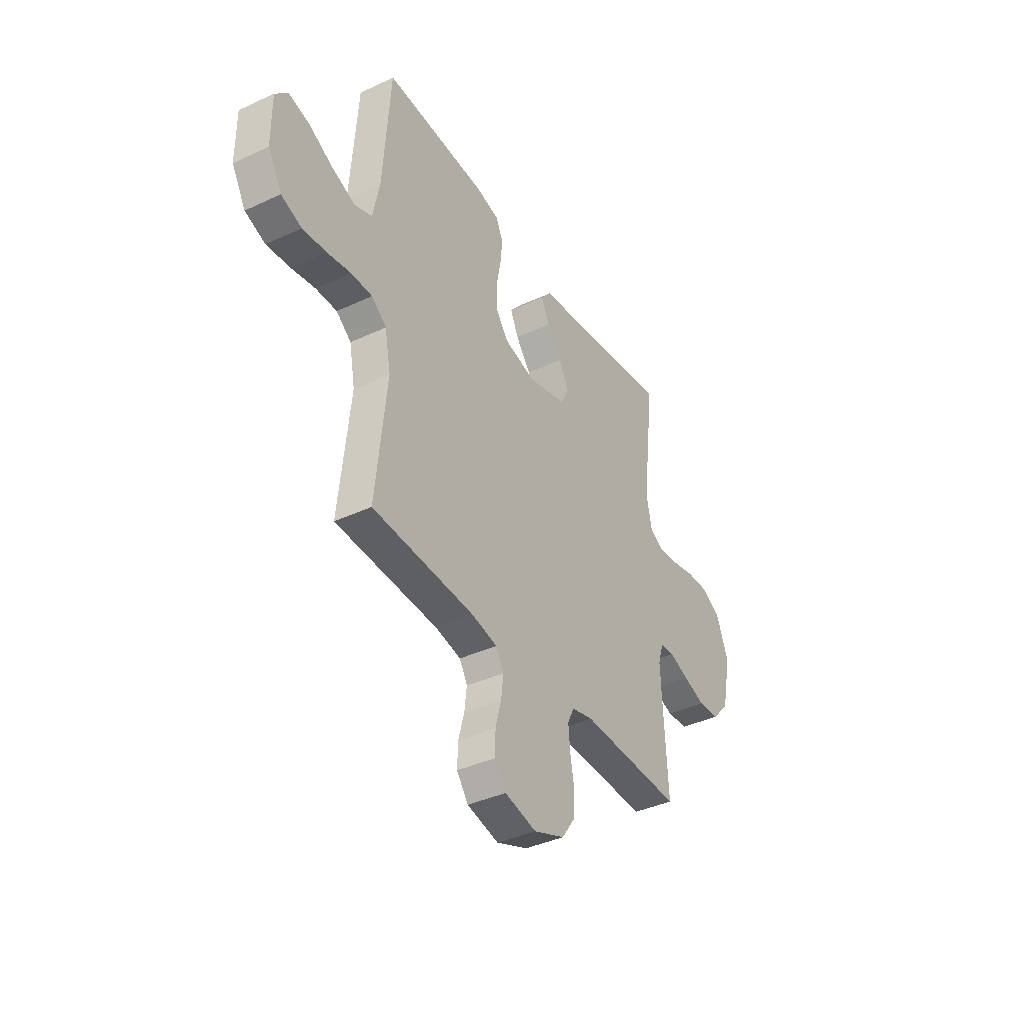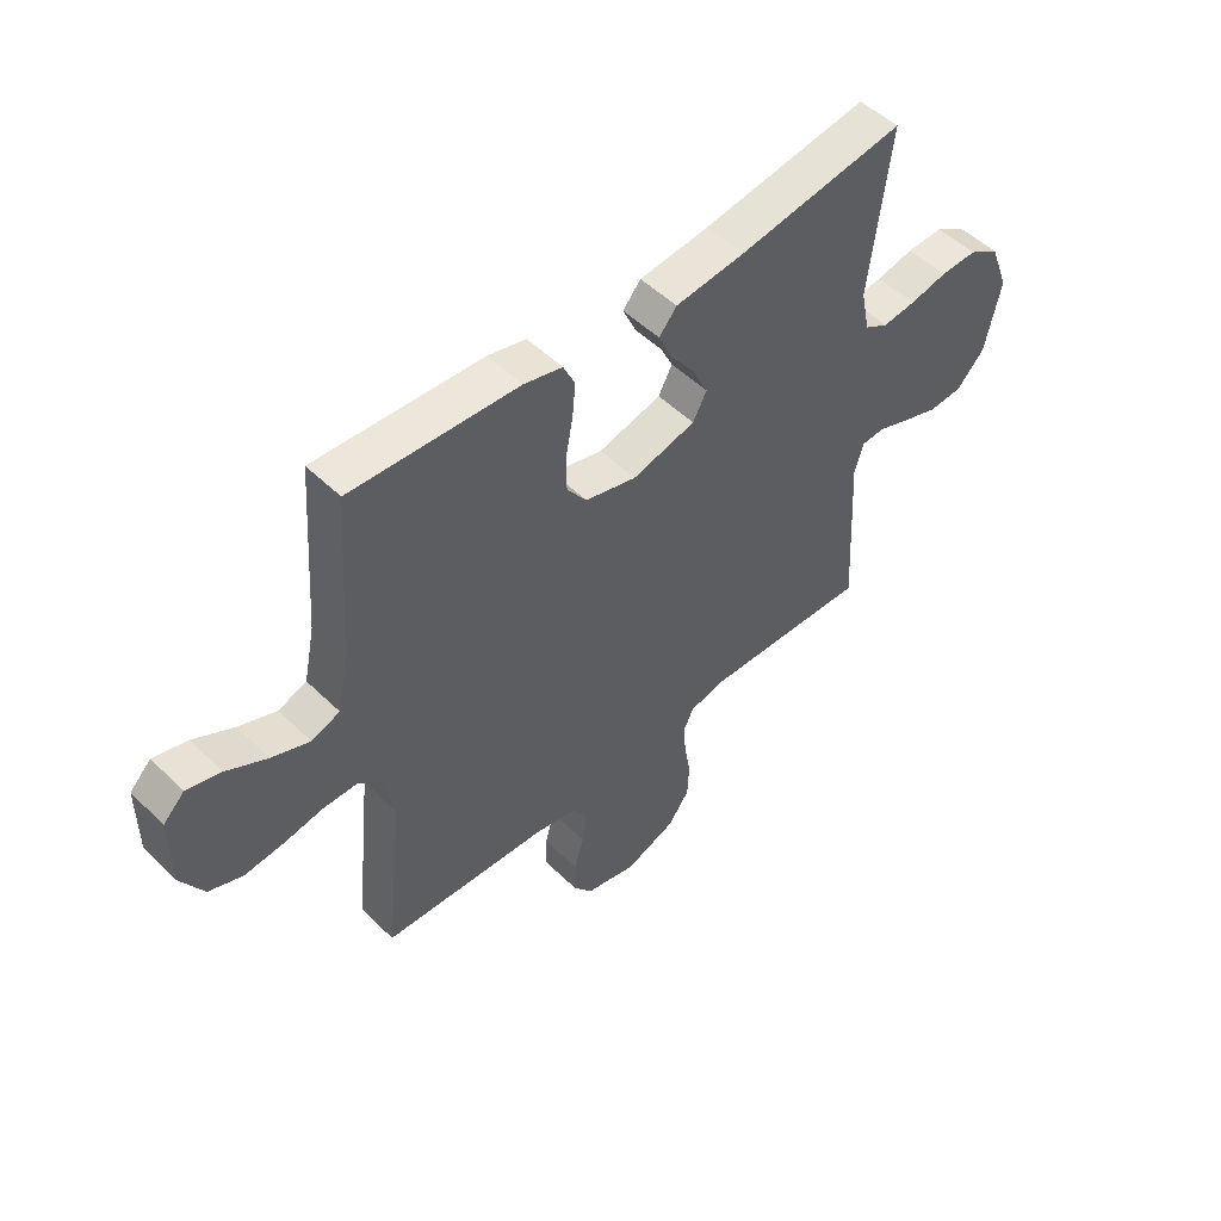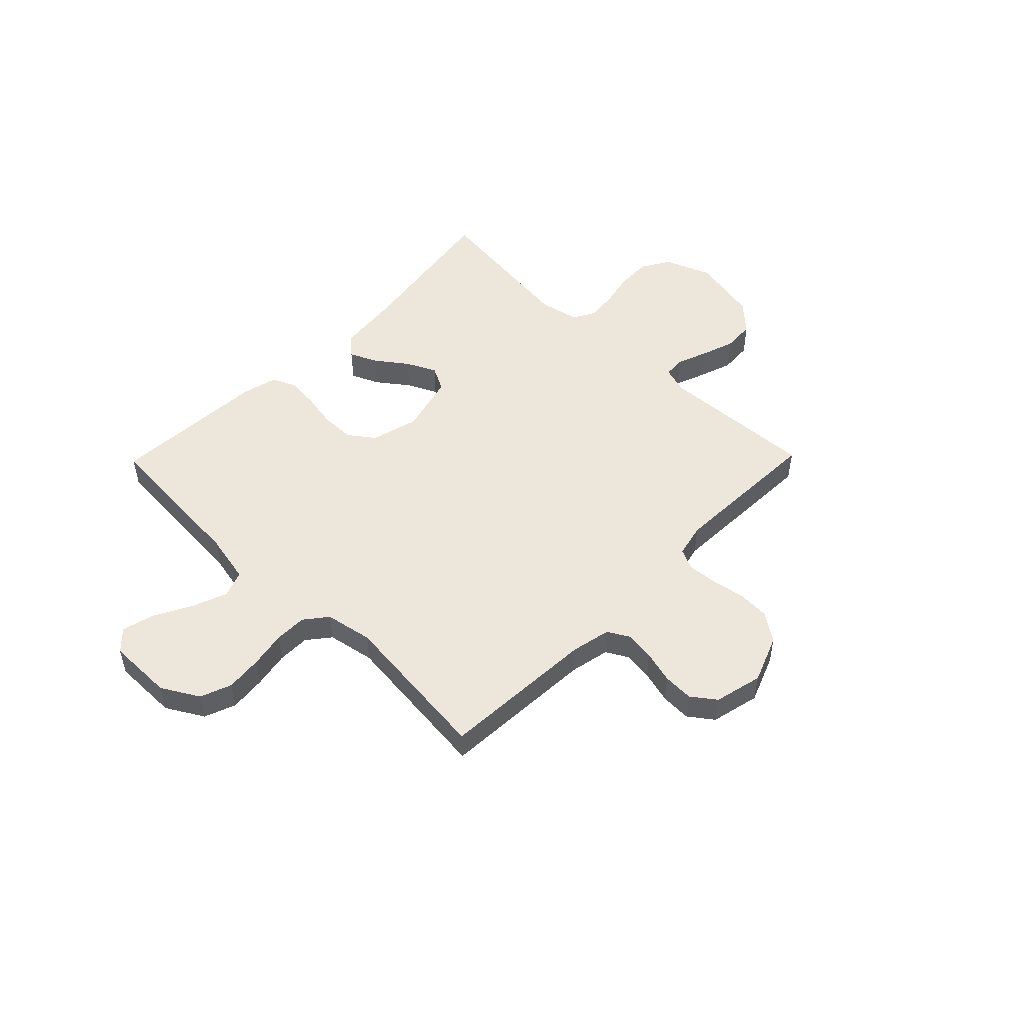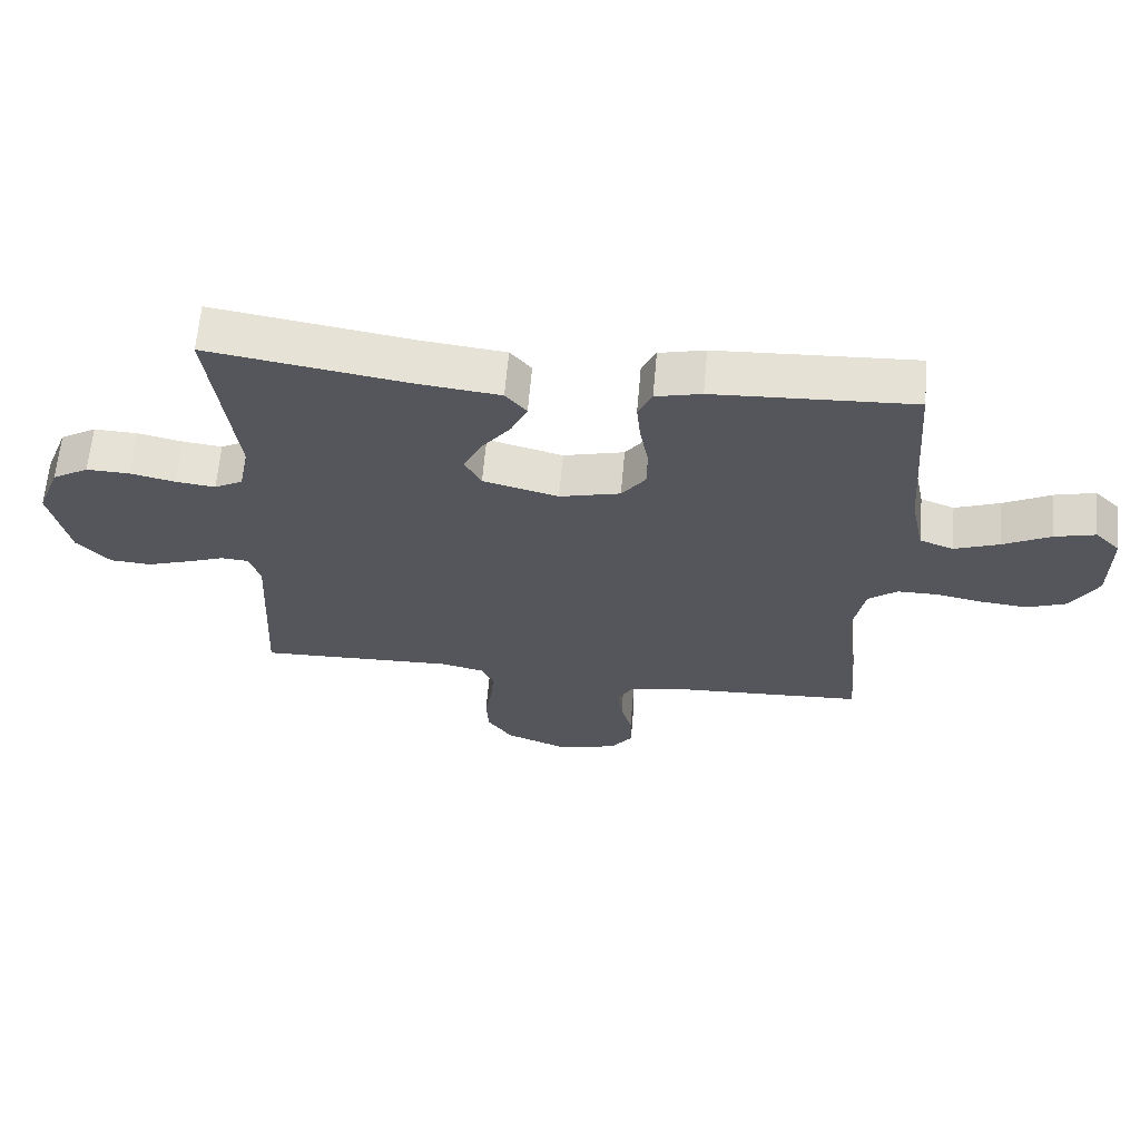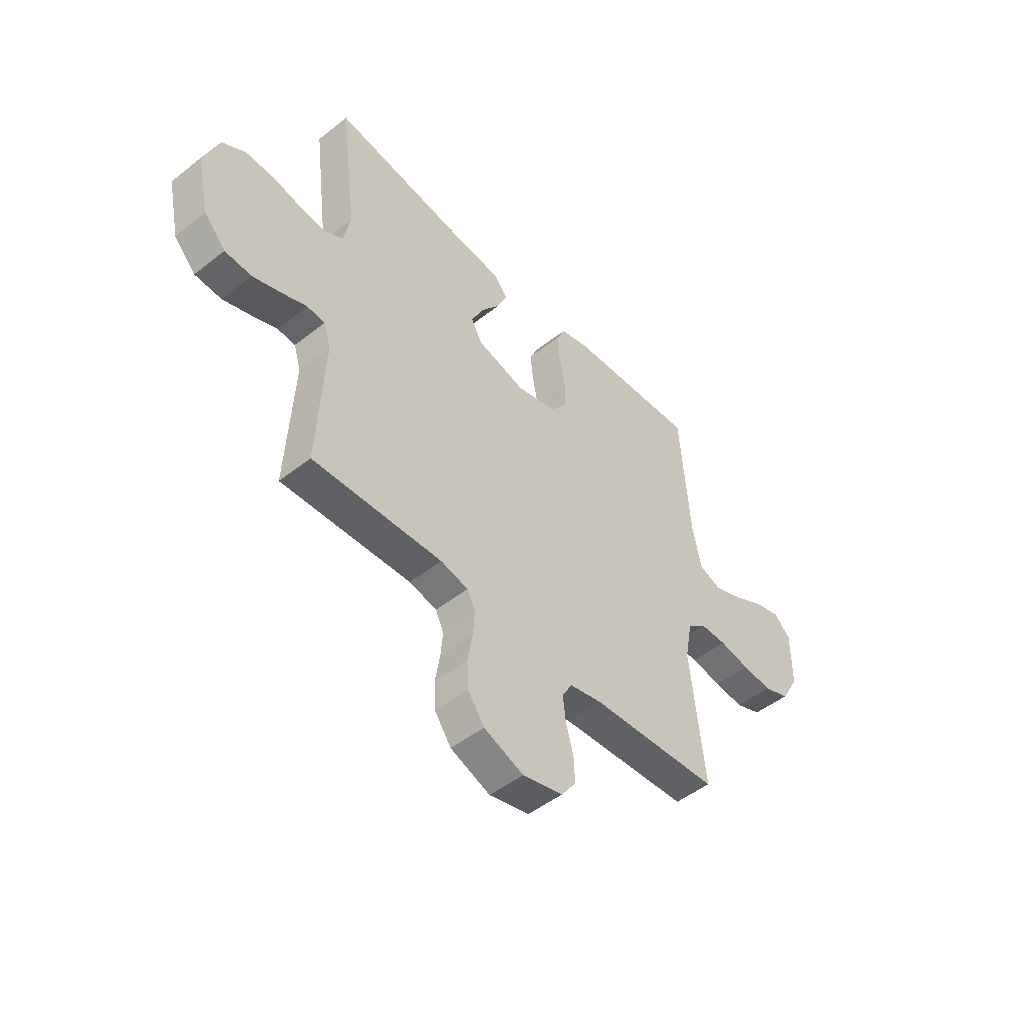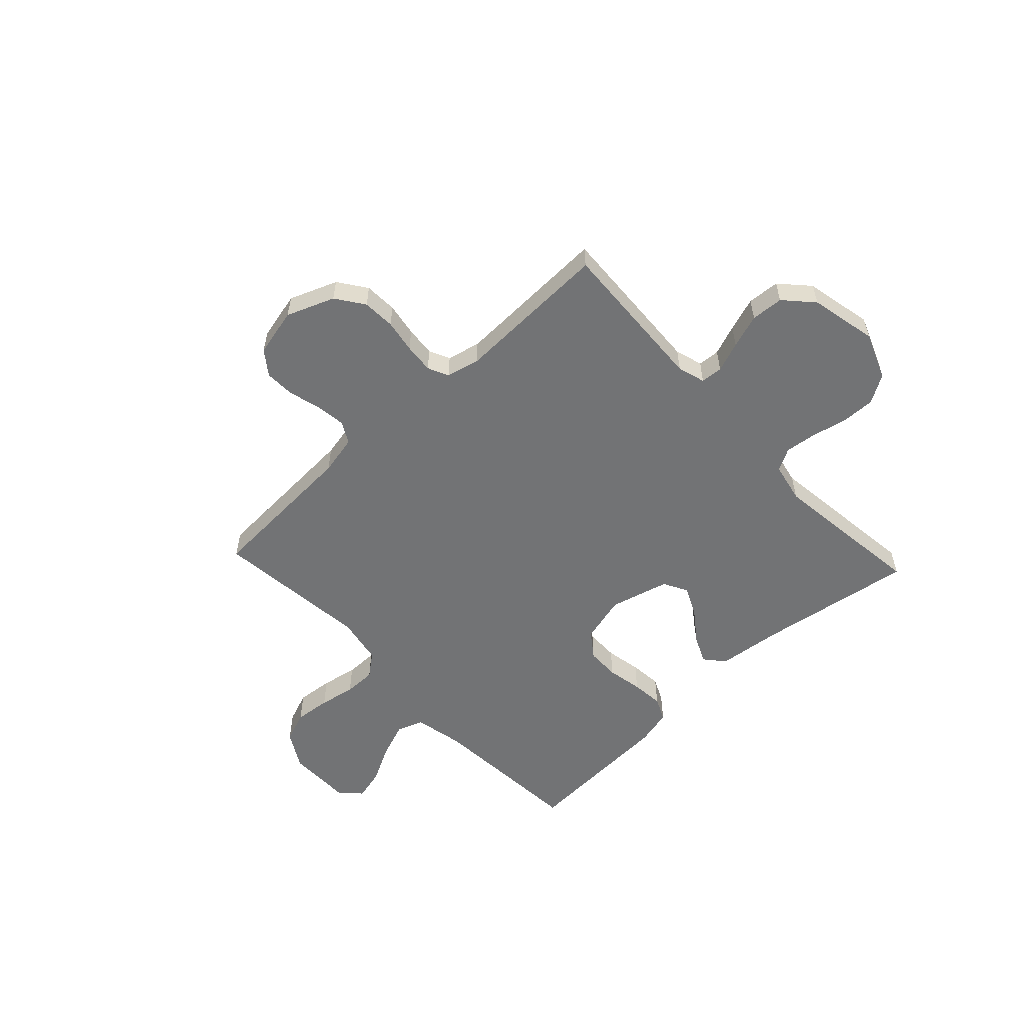
<metadata>
{"format":"obj","ext":"obj","renderer":"f3d","projection":"perspective","resolution":1024,"background":"white","views":[{"elev":-38.7,"azim":120.4,"up":"+Z"},{"elev":50.7,"azim":136.6,"up":"+Z"},{"elev":50.4,"azim":134.3,"up":"+Y"},{"elev":63.6,"azim":5.0,"up":"+Z"},{"elev":-48.8,"azim":-48.7,"up":"+Z"},{"elev":-55.9,"azim":-136.9,"up":"+Y"}]}
</metadata>
<code>
v 0.5 0.07 0.5
v 0.522 0.07 0.2
v 0.542 0.07 0.103
v 0.593 0.07 0.084
v 0.661 0.07 0.11
v 0.733 0.07 0.148
v 0.794 0.07 0.164
v 0.832 0.07 0.126
v 0.832 0.07 0
v 0.791 0.07 -0.071
v 0.731 0.07 -0.094
v 0.661 0.07 -0.087
v 0.591 0.07 -0.074
v 0.529 0.07 -0.074
v 0.485 0.07 -0.109
v 0.468 0.07 -0.2
v 0.5 0.07 -0.5
v 0.2 0.07 -0.516
v 0.124 0.07 -0.532
v 0.101 0.07 -0.573
v 0.108 0.07 -0.63
v 0.125 0.07 -0.693
v 0.127 0.07 -0.751
v 0.093 0.07 -0.797
v 0 0.07 -0.819
v -0.092 0.07 -0.783
v -0.13 0.07 -0.729
v -0.133 0.07 -0.666
v -0.122 0.07 -0.602
v -0.117 0.07 -0.545
v -0.136 0.07 -0.505
v -0.2 0.07 -0.49
v -0.5 0.07 -0.5
v -0.484 0.07 -0.2
v -0.5 0.07 -0.147
v -0.542 0.07 -0.144
v -0.6 0.07 -0.166
v -0.665 0.07 -0.188
v -0.727 0.07 -0.184
v -0.777 0.07 -0.13
v -0.805 0.07 0
v -0.77 0.07 0.09
v -0.715 0.07 0.123
v -0.649 0.07 0.121
v -0.582 0.07 0.106
v -0.522 0.07 0.099
v -0.479 0.07 0.123
v -0.463 0.07 0.2
v -0.5 0.07 0.5
v -0.2 0.07 0.453
v -0.075 0.07 0.439
v -0.043 0.07 0.401
v -0.067 0.07 0.348
v -0.111 0.07 0.289
v -0.139 0.07 0.231
v -0.114 0.07 0.184
v 0 0.07 0.154
v 0.092 0.07 0.178
v 0.128 0.07 0.227
v 0.129 0.07 0.291
v 0.116 0.07 0.36
v 0.11 0.07 0.422
v 0.131 0.07 0.467
v 0.2 0.07 0.484
v 0.5 0 0.5
v 0.522 0 0.2
v 0.542 0 0.103
v 0.593 0 0.084
v 0.661 0 0.11
v 0.733 0 0.148
v 0.794 0 0.164
v 0.832 0 0.126
v 0.832 0 0
v 0.791 0 -0.071
v 0.731 0 -0.094
v 0.661 0 -0.087
v 0.591 0 -0.074
v 0.529 0 -0.074
v 0.485 0 -0.109
v 0.468 0 -0.2
v 0.5 0 -0.5
v 0.2 0 -0.516
v 0.124 0 -0.532
v 0.101 0 -0.573
v 0.108 0 -0.63
v 0.125 0 -0.693
v 0.127 0 -0.751
v 0.093 0 -0.797
v 0 0 -0.819
v -0.092 0 -0.783
v -0.13 0 -0.729
v -0.133 0 -0.666
v -0.122 0 -0.602
v -0.117 0 -0.545
v -0.136 0 -0.505
v -0.2 0 -0.49
v -0.5 0 -0.5
v -0.484 0 -0.2
v -0.5 0 -0.147
v -0.542 0 -0.144
v -0.6 0 -0.166
v -0.665 0 -0.188
v -0.727 0 -0.184
v -0.777 0 -0.13
v -0.805 0 0
v -0.77 0 0.09
v -0.715 0 0.123
v -0.649 0 0.121
v -0.582 0 0.106
v -0.522 0 0.099
v -0.479 0 0.123
v -0.463 0 0.2
v -0.5 0 0.5
v -0.2 0 0.453
v -0.075 0 0.439
v -0.043 0 0.401
v -0.067 0 0.348
v -0.111 0 0.289
v -0.139 0 0.231
v -0.114 0 0.184
v 0 0 0.154
v 0.092 0 0.178
v 0.128 0 0.227
v 0.129 0 0.291
v 0.116 0 0.36
v 0.11 0 0.422
v 0.131 0 0.467
v 0.2 0 0.484
f 64 1 2
f 63 64 2
f 62 63 2
f 61 62 2
f 60 61 2
f 59 60 2 3
f 58 59 3 4
f 57 58 4
f 52 53 54
f 51 52 54
f 50 51 54
f 50 54 55
f 49 50 55
f 48 49 55
f 47 48 55 56
f 43 44 45
f 42 43 45
f 41 42 45
f 40 41 45
f 39 40 45
f 38 39 45
f 37 38 45
f 36 37 45
f 35 36 45 46
f 47 56 57
f 46 47 57
f 35 46 57
f 34 35 57
f 27 28 29
f 26 27 29
f 25 26 29
f 24 25 29
f 23 24 29
f 22 23 29
f 21 22 29
f 20 21 29 30
f 19 20 30 31
f 16 17 18
f 19 31 32
f 18 19 32
f 16 18 32
f 15 16 32
f 11 12 13
f 10 11 13
f 9 10 13
f 8 9 13
f 7 8 13
f 6 7 13
f 5 6 13
f 4 5 13 14
f 33 34 57
f 32 33 57
f 15 32 57
f 14 15 57
f 4 14 57
f 66 65 128
f 66 128 127
f 66 127 126
f 66 126 125
f 66 125 124
f 67 66 124 123
f 68 67 123 122
f 68 122 121
f 118 117 116
f 118 116 115
f 118 115 114
f 119 118 114
f 119 114 113
f 119 113 112
f 120 119 112 111
f 109 108 107
f 109 107 106
f 109 106 105
f 109 105 104
f 109 104 103
f 109 103 102
f 109 102 101
f 109 101 100
f 110 109 100 99
f 121 120 111
f 121 111 110
f 121 110 99
f 121 99 98
f 93 92 91
f 93 91 90
f 93 90 89
f 93 89 88
f 93 88 87
f 93 87 86
f 93 86 85
f 94 93 85 84
f 95 94 84 83
f 82 81 80
f 96 95 83
f 96 83 82
f 96 82 80
f 96 80 79
f 77 76 75
f 77 75 74
f 77 74 73
f 77 73 72
f 77 72 71
f 77 71 70
f 77 70 69
f 78 77 69 68
f 121 98 97
f 121 97 96
f 121 96 79
f 121 79 78
f 121 78 68
f 1 65 66 2
f 2 66 67 3
f 3 67 68 4
f 4 68 69 5
f 5 69 70 6
f 6 70 71 7
f 7 71 72 8
f 8 72 73 9
f 9 73 74 10
f 10 74 75 11
f 11 75 76 12
f 12 76 77 13
f 13 77 78 14
f 14 78 79 15
f 15 79 80 16
f 16 80 81 17
f 17 81 82 18
f 18 82 83 19
f 19 83 84 20
f 20 84 85 21
f 21 85 86 22
f 22 86 87 23
f 23 87 88 24
f 24 88 89 25
f 25 89 90 26
f 26 90 91 27
f 27 91 92 28
f 28 92 93 29
f 29 93 94 30
f 30 94 95 31
f 31 95 96 32
f 32 96 97 33
f 33 97 98 34
f 34 98 99 35
f 35 99 100 36
f 36 100 101 37
f 37 101 102 38
f 38 102 103 39
f 39 103 104 40
f 40 104 105 41
f 41 105 106 42
f 42 106 107 43
f 43 107 108 44
f 44 108 109 45
f 45 109 110 46
f 46 110 111 47
f 47 111 112 48
f 48 112 113 49
f 49 113 114 50
f 50 114 115 51
f 51 115 116 52
f 52 116 117 53
f 53 117 118 54
f 54 118 119 55
f 55 119 120 56
f 56 120 121 57
f 57 121 122 58
f 58 122 123 59
f 59 123 124 60
f 60 124 125 61
f 61 125 126 62
f 62 126 127 63
f 63 127 128 64
f 64 128 65 1

</code>
